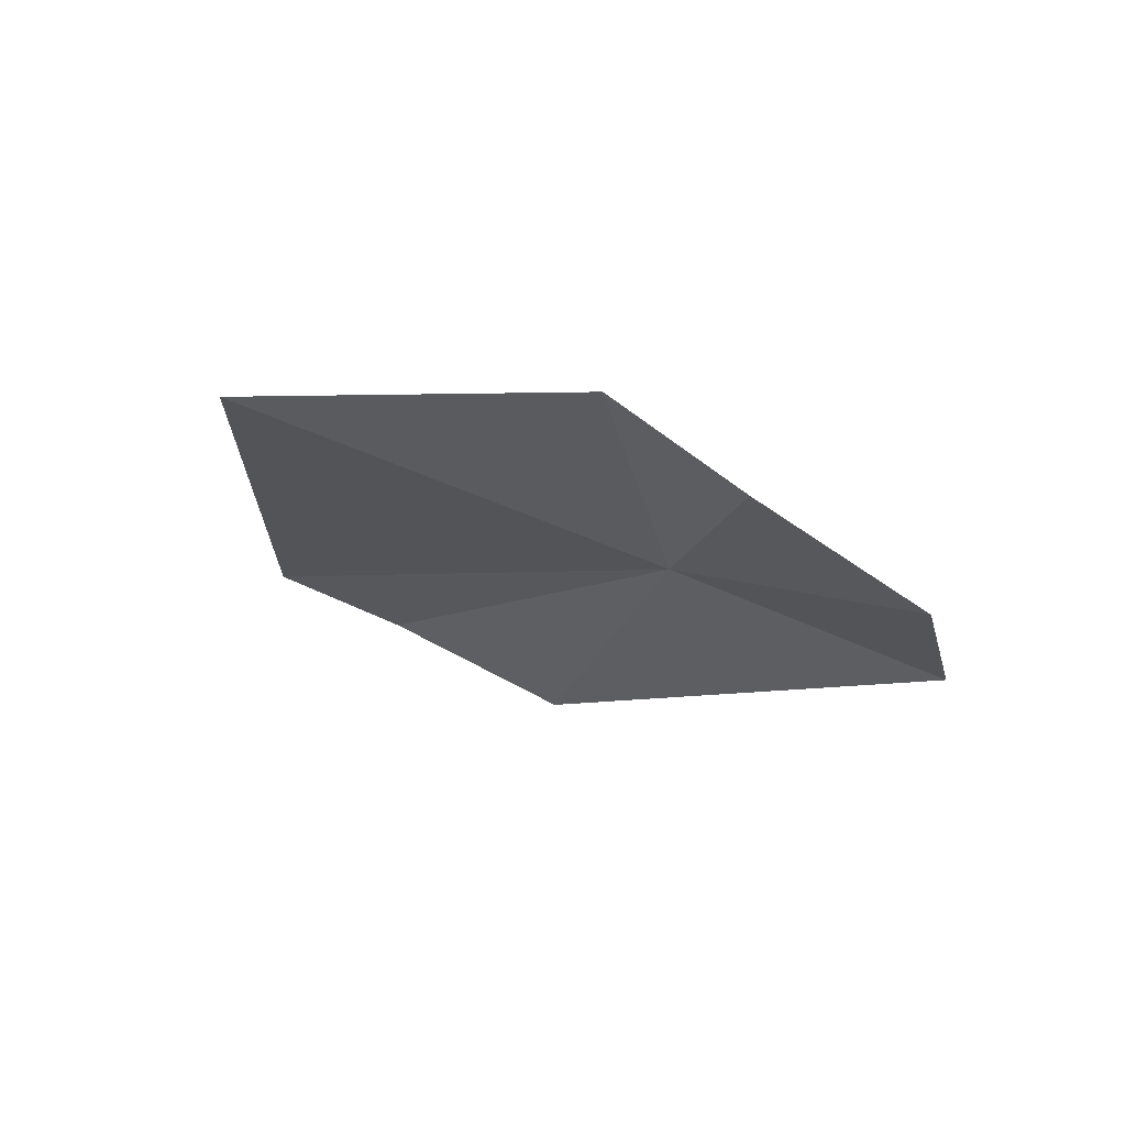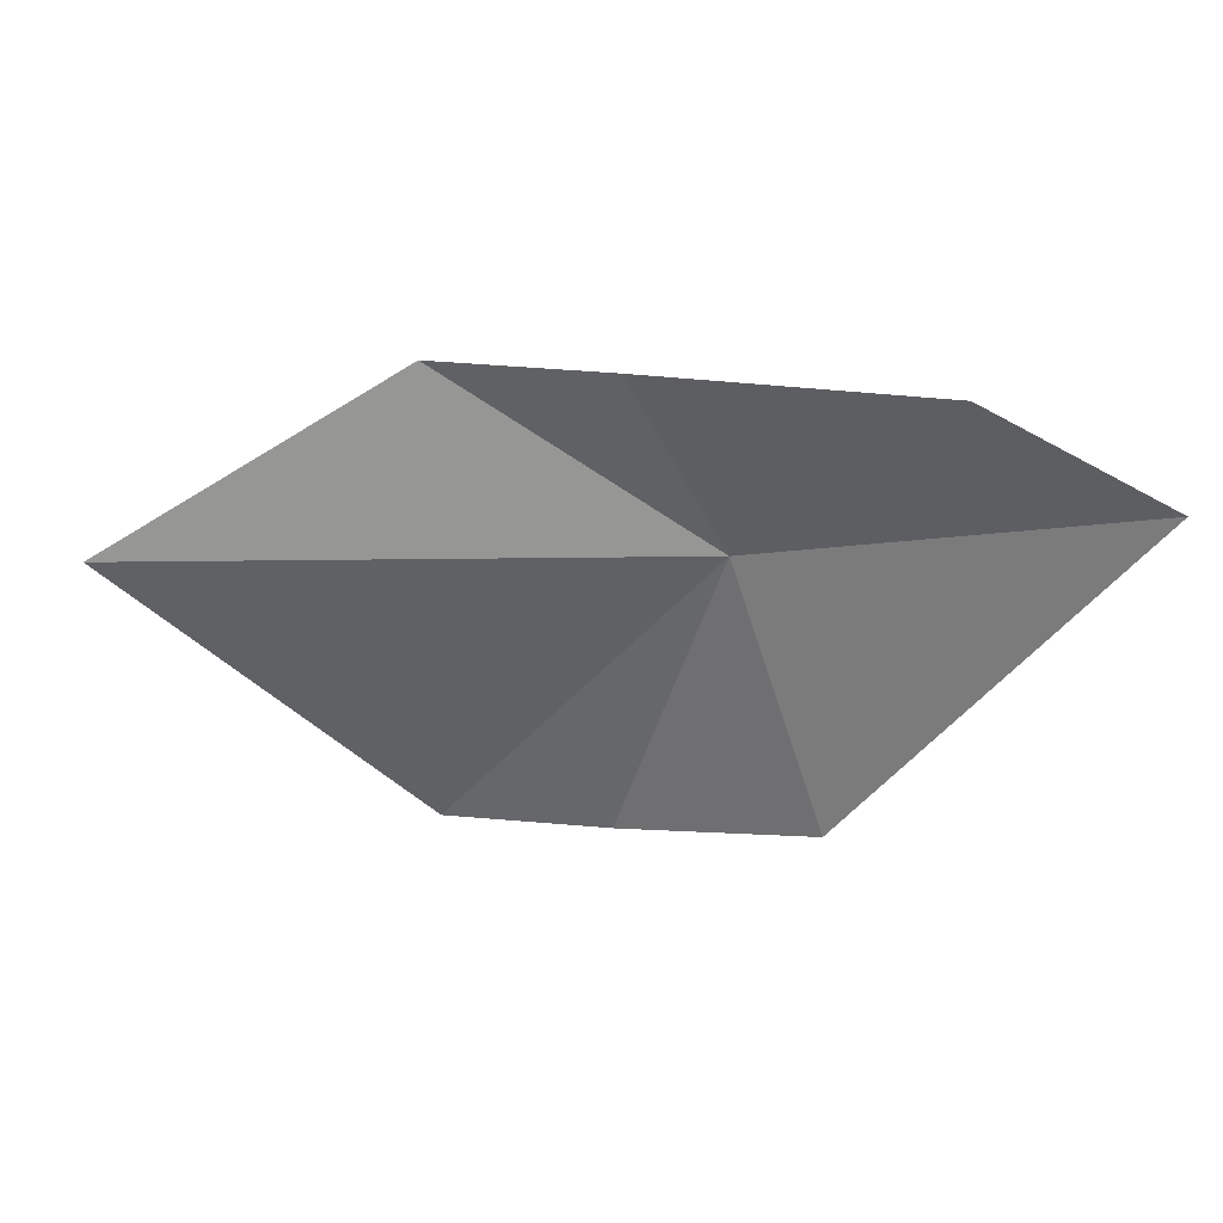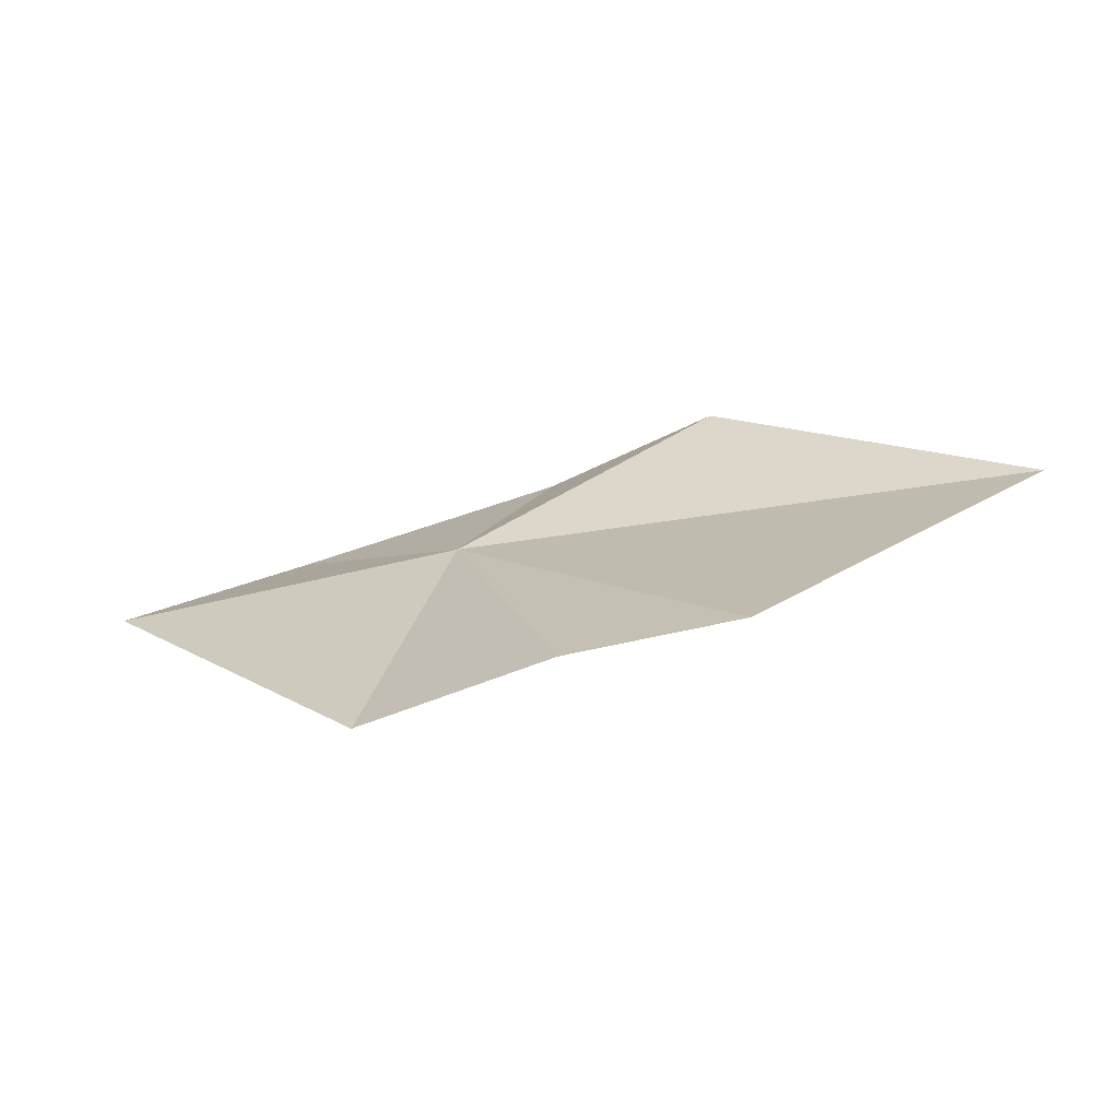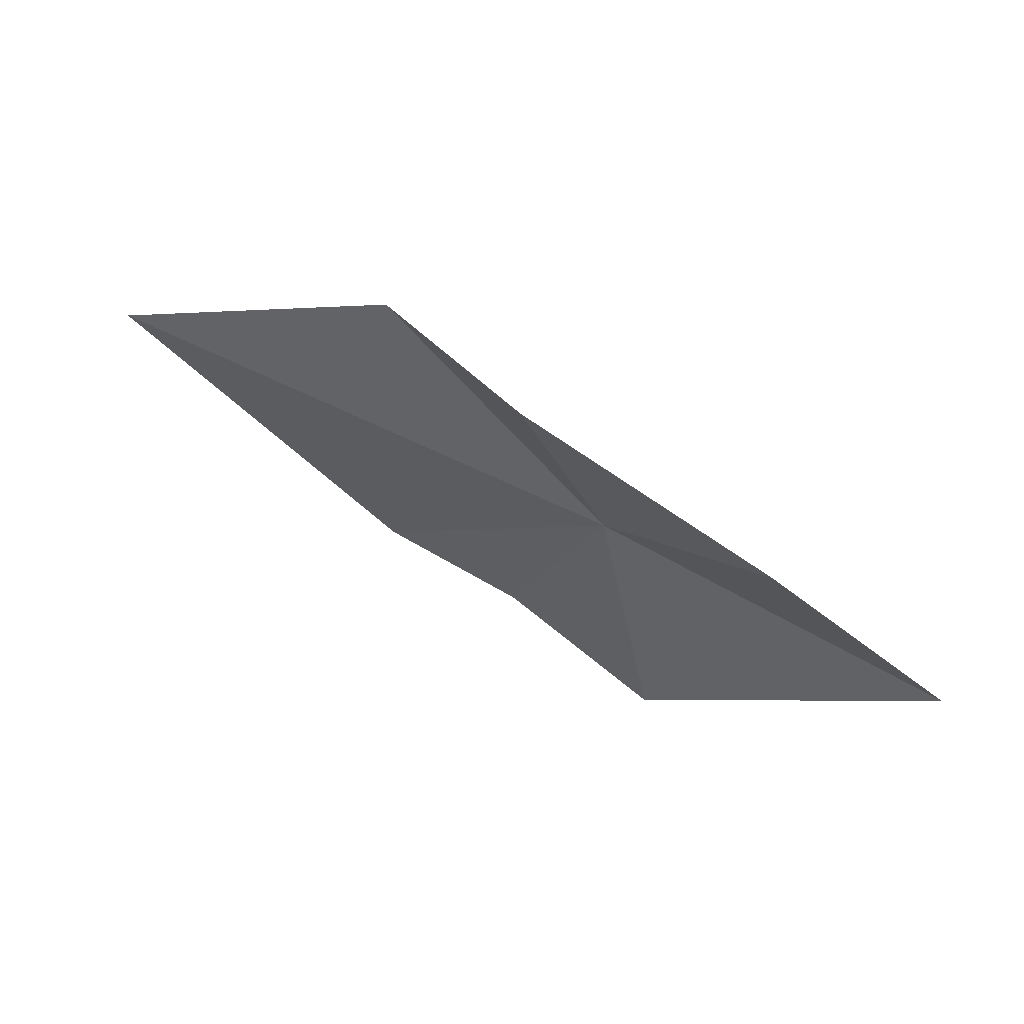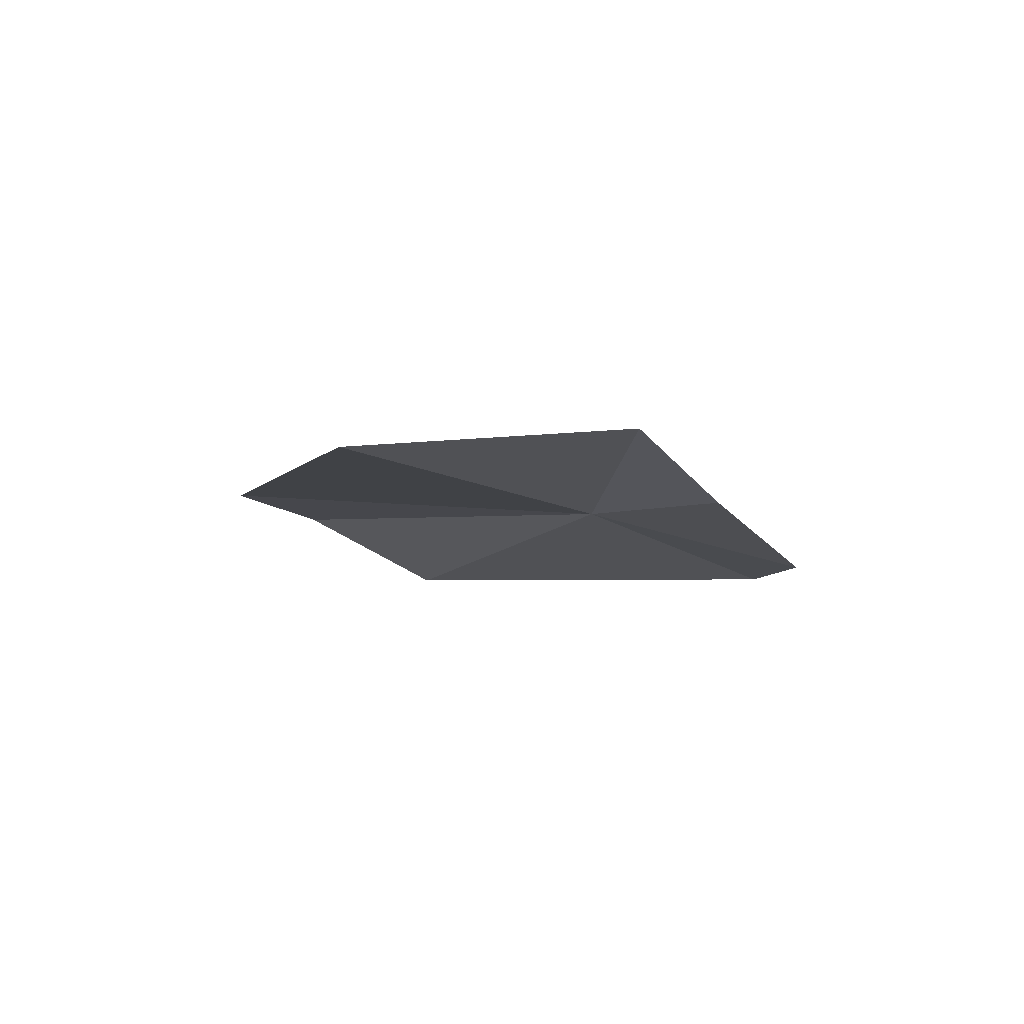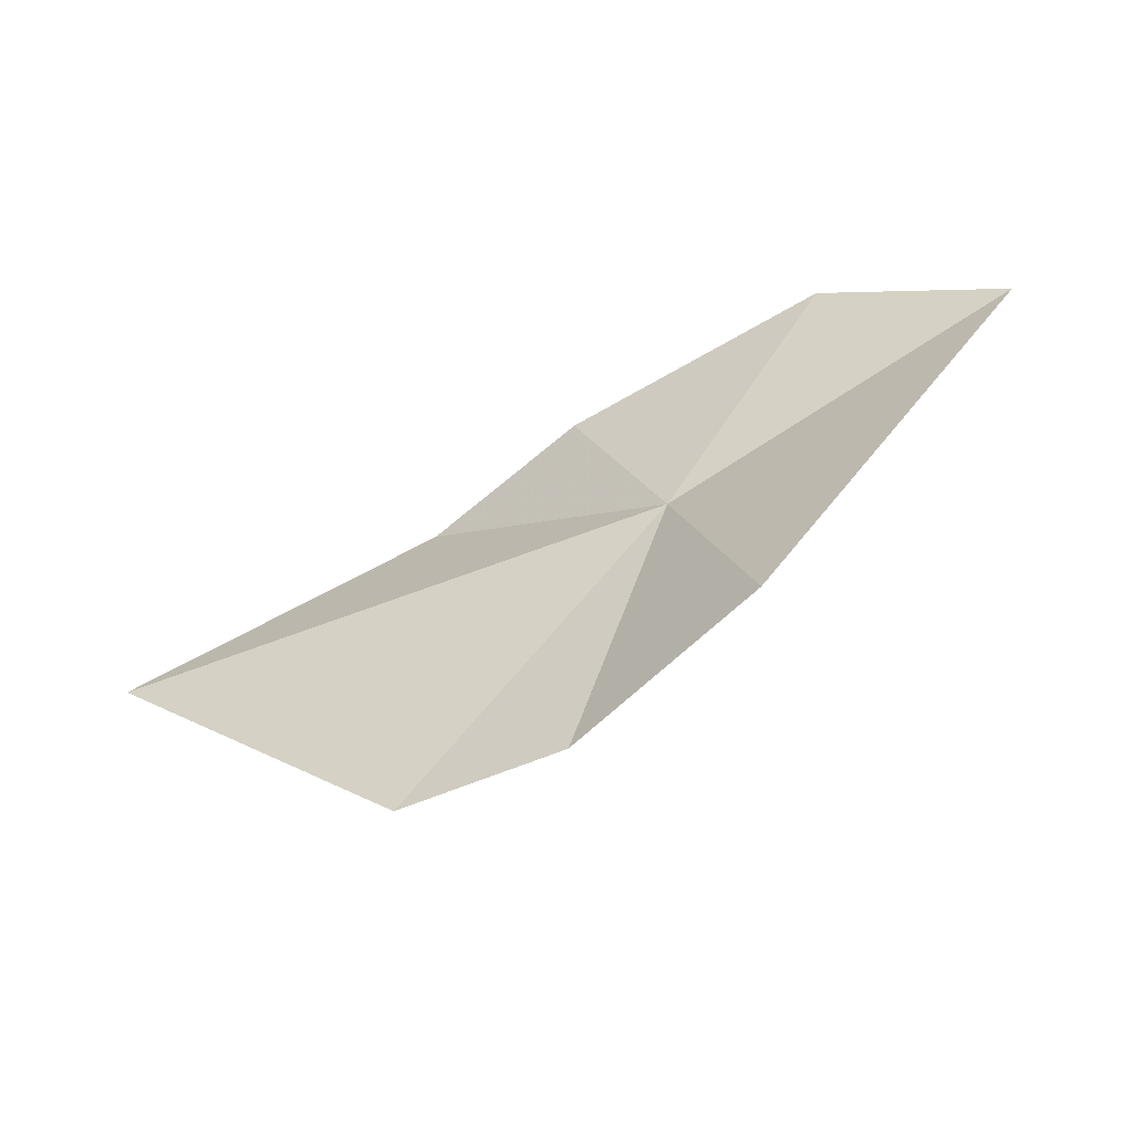
<metadata>
{"format":"obj","ext":"obj","renderer":"f3d","projection":"perspective","resolution":1024,"background":"white","views":[{"elev":-23.7,"azim":-46.2,"up":"+Y"},{"elev":38.6,"azim":4.3,"up":"+Z"},{"elev":-71.5,"azim":-170.9,"up":"+Z"},{"elev":67.4,"azim":27.0,"up":"+Z"},{"elev":-6.7,"azim":-67.5,"up":"+Y"},{"elev":-54.5,"azim":20.0,"up":"+Z"}]}
</metadata>
<code>
v 77.52 105.4 24.56
v 81.9 104.1 29.45
v 75.33 105.3 28.95
v 71.24 105.6 16.72
v 75.15 105.3 16.83
v 86.25 104.1 27
v 64 105.5 23.57
v 71.15 106.7 28.15
v 79.77 103.8 18.3
f 1 3 2
f 1 5 4
f 1 2 6
f 1 7 8
f 1 4 7
f 1 8 3
f 1 9 5
f 1 6 9

</code>
